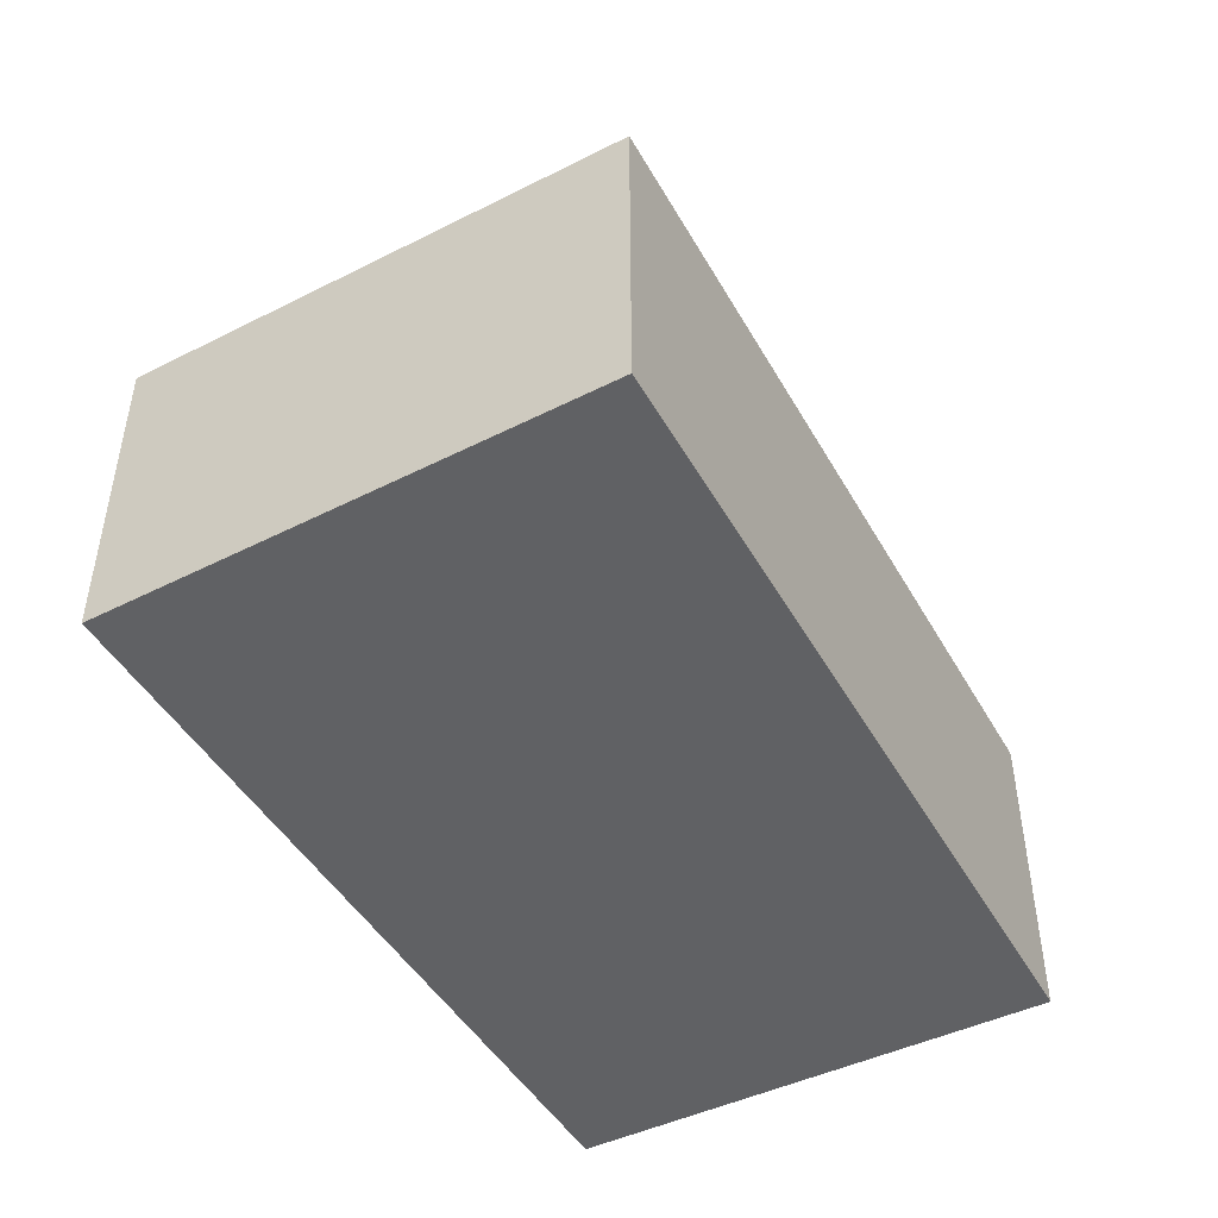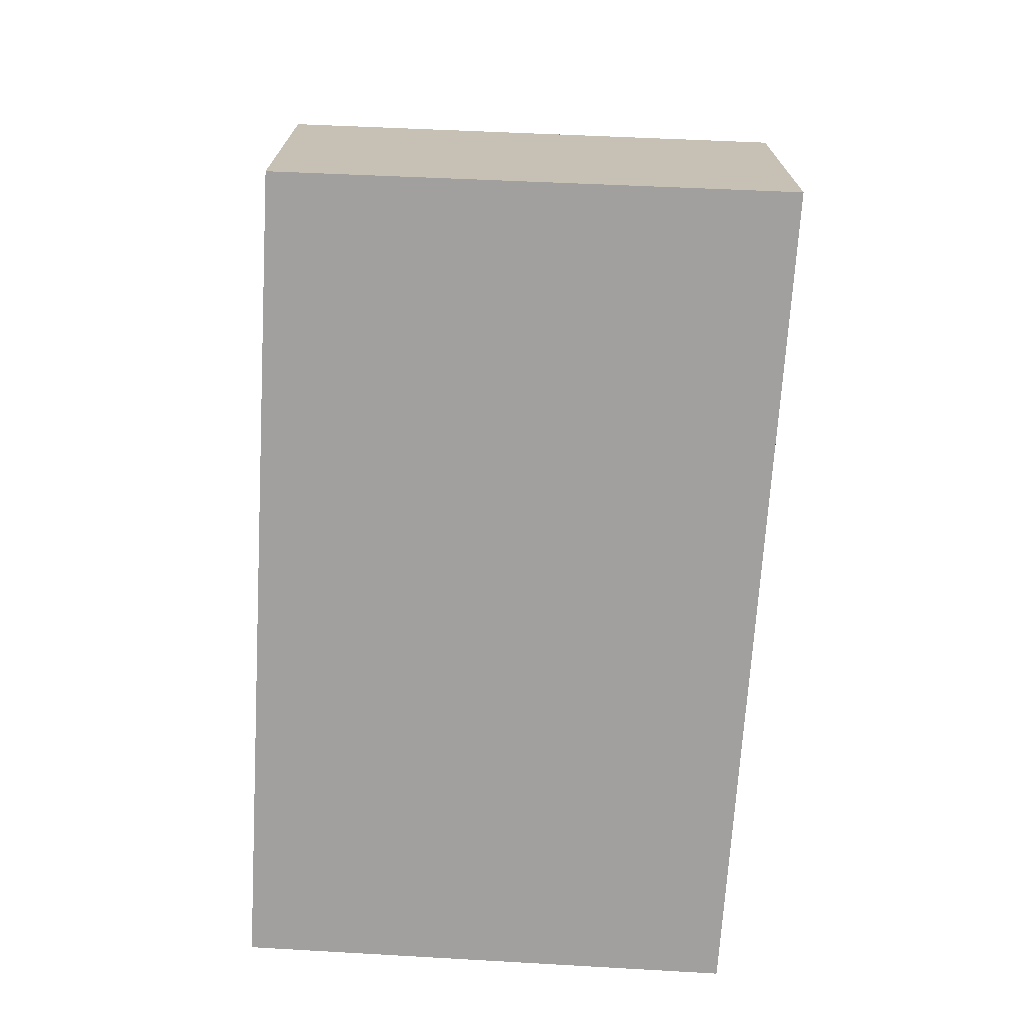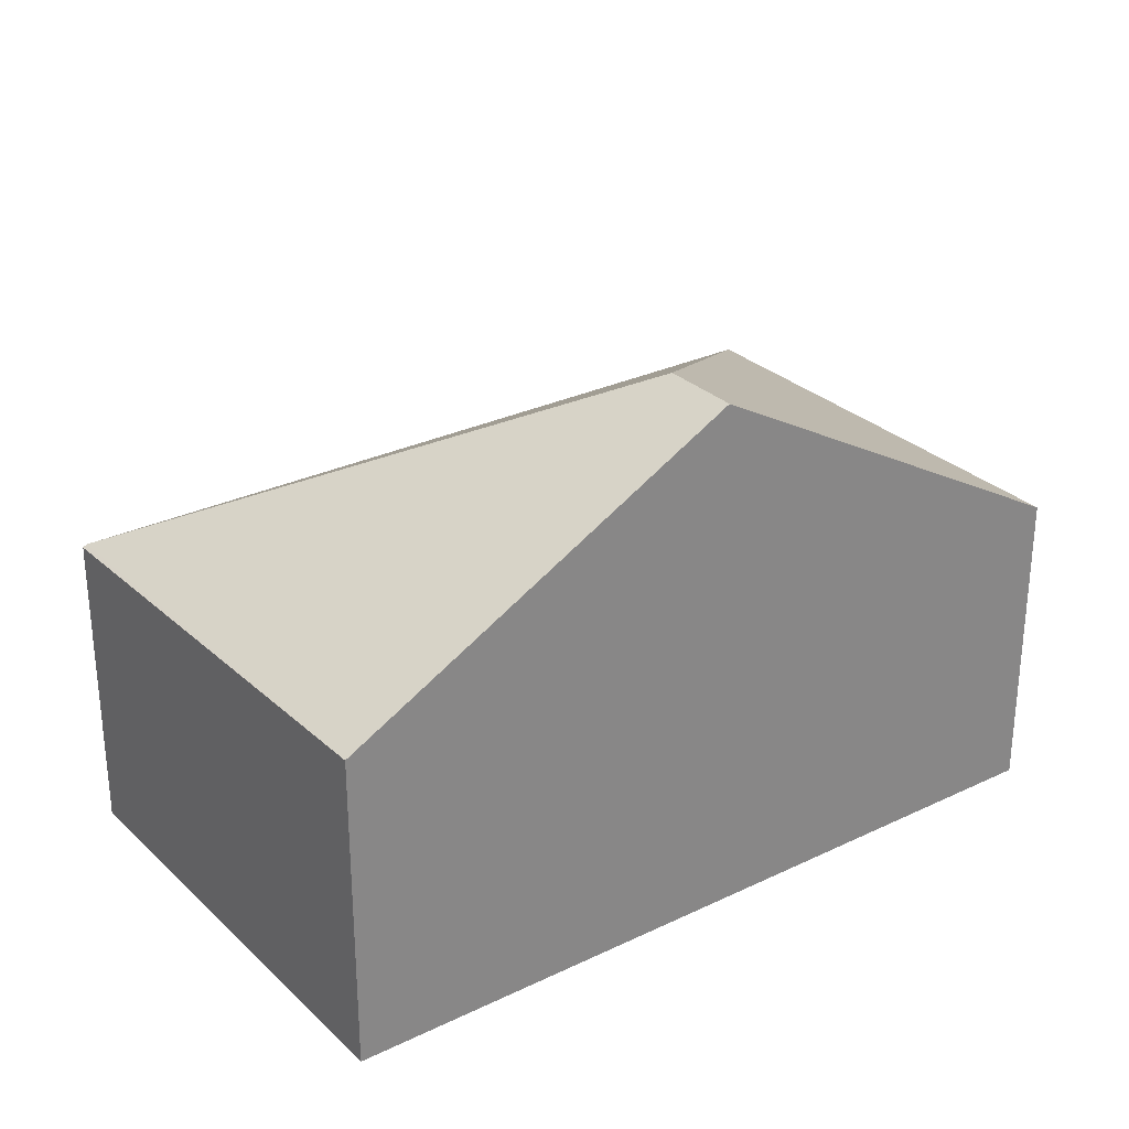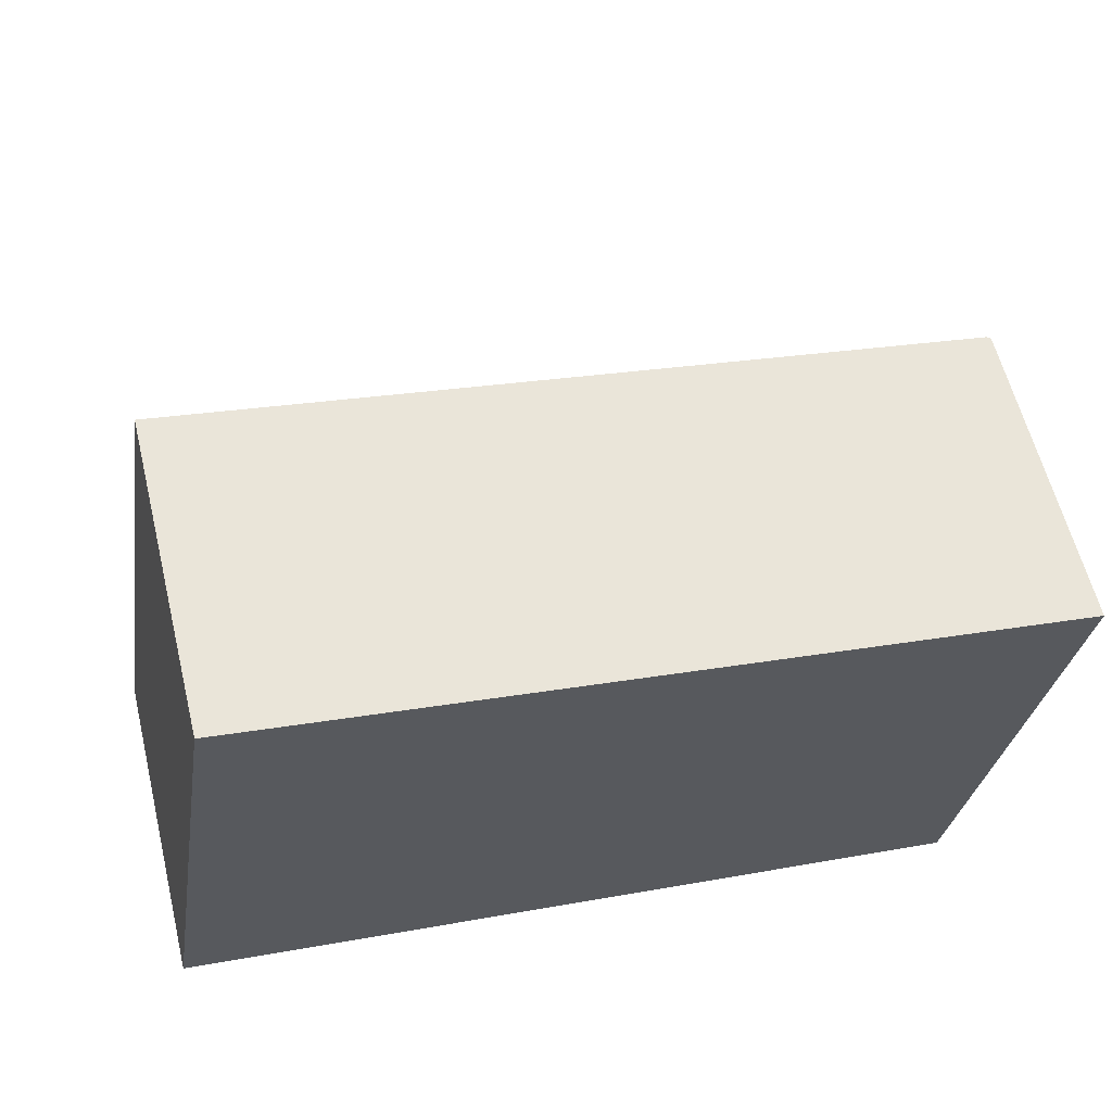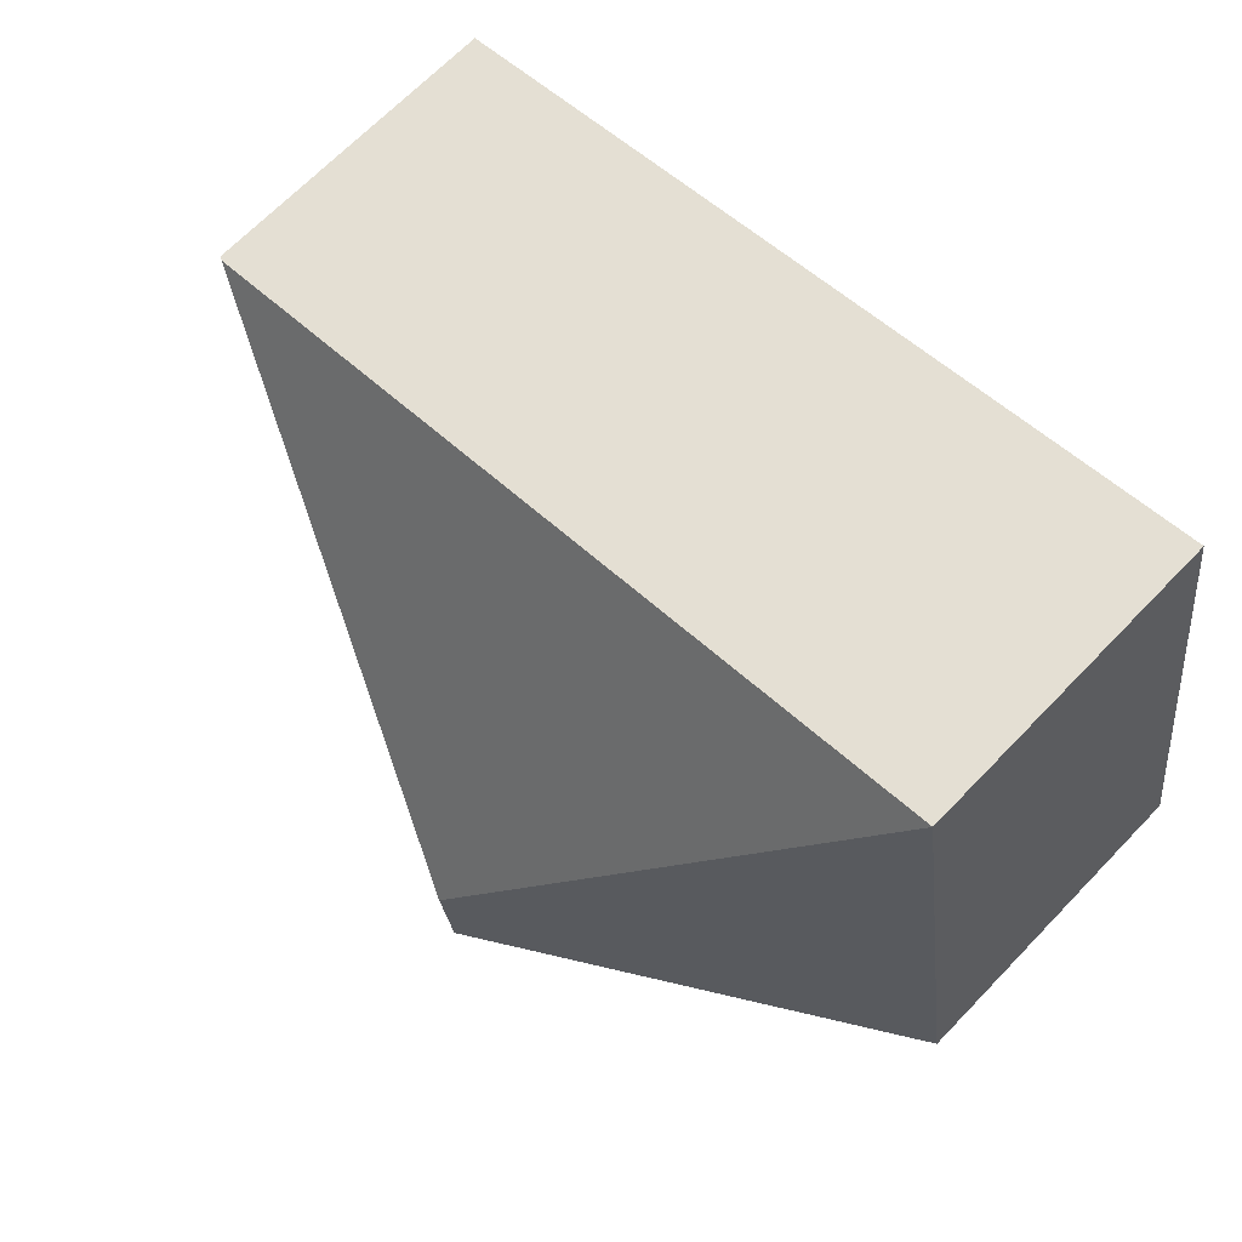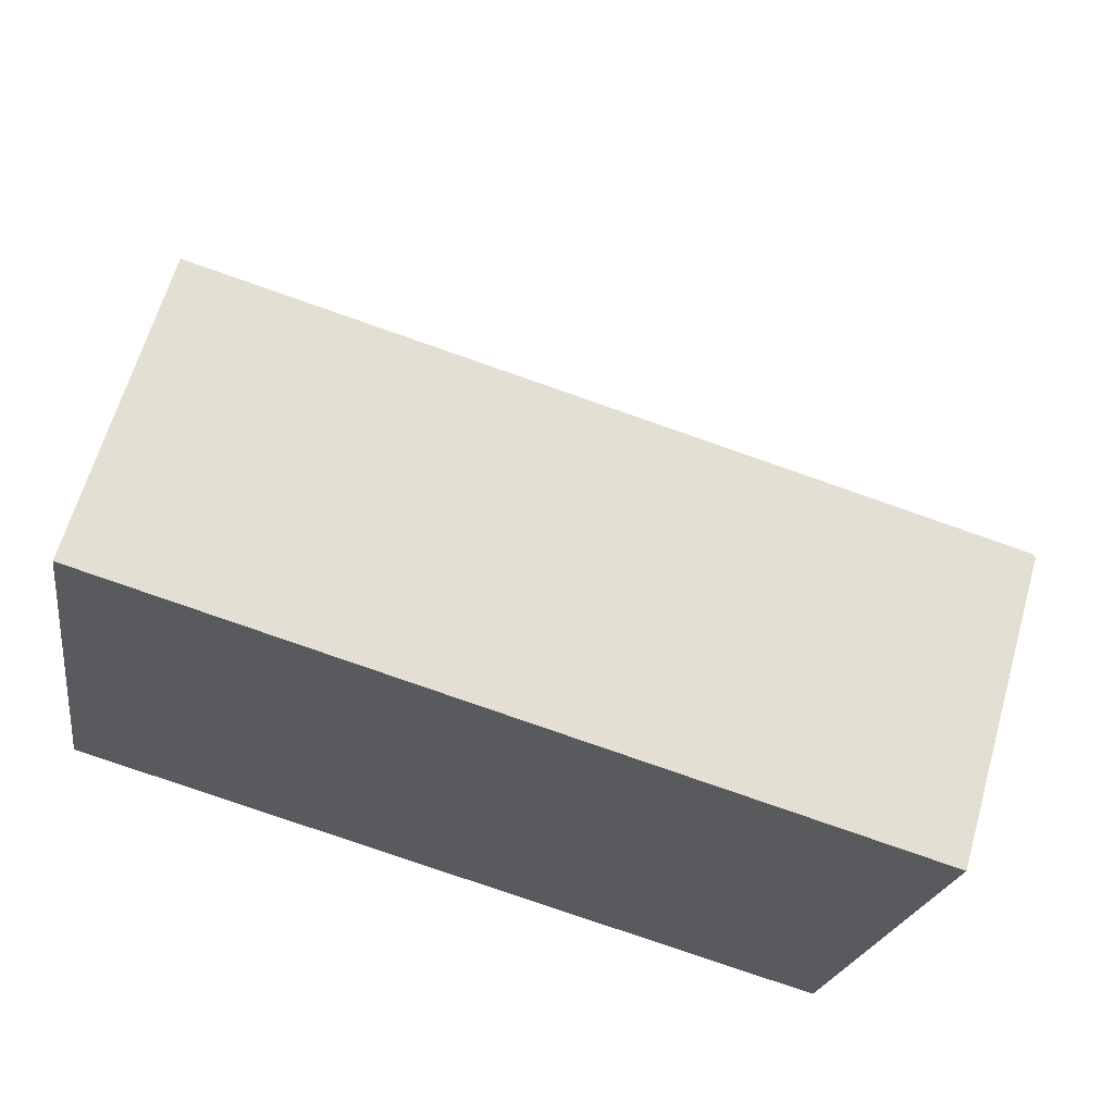
<metadata>
{"format":"obj","ext":"obj","renderer":"f3d","projection":"perspective","resolution":1024,"background":"white","views":[{"elev":-47.0,"azim":-51.2,"up":"+Y"},{"elev":-71.8,"azim":-83.3,"up":"+Y"},{"elev":28.1,"azim":154.0,"up":"+Y"},{"elev":60.5,"azim":-13.8,"up":"+Z"},{"elev":68.5,"azim":-135.9,"up":"+Z"},{"elev":64.1,"azim":16.0,"up":"+Z"}]}
</metadata>
<code>
v  4.952 1.975 -0.855
v  5.471 1.948 2.118
v  5.496 1.934 2.113
v  2.581 3.322 0.077
v  2.501 3.322 -0.432
v  0.481 1.948 3.052
v  0 1.948 1.193e-16
v  0 0 0
v  0.481 -1.869e-16 3.052
v  5.471 -1.297e-16 2.118
v  5.496 -1.294e-16 2.113
v  2.501 2.645e-17 -0.432
v  4.952 5.235e-17 -0.855
g defaultobject
f 1 2 3
f 2 1 4
f 4 1 5
f 4 6 2
f 7 4 5
f 4 7 6
f 8 6 7
f 6 8 9
f 9 2 6
f 2 9 10
f 2 10 3
f 3 10 11
f 5 8 7
f 8 5 1
f 8 1 12
f 12 1 13
f 3 13 1
f 13 3 11
f 10 13 11
f 13 10 9
f 13 9 12
f 12 9 8

</code>
